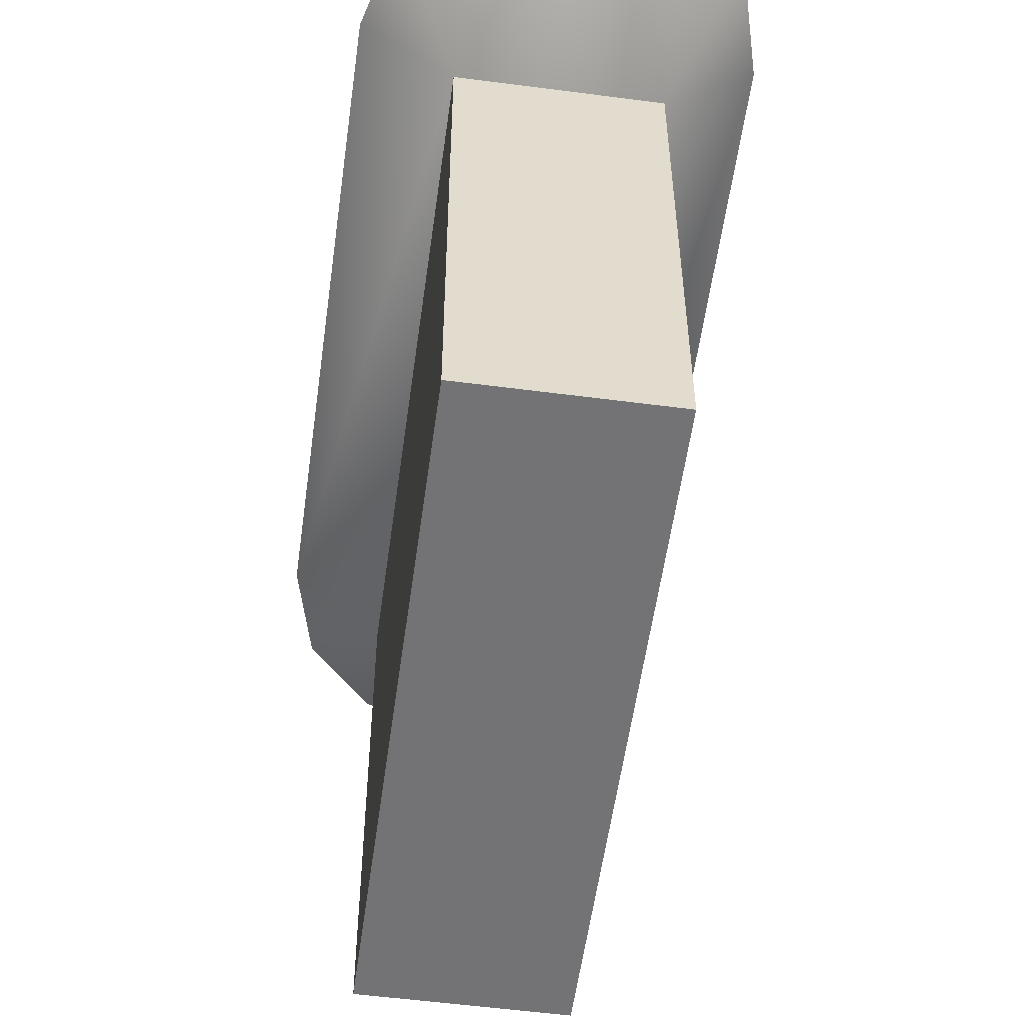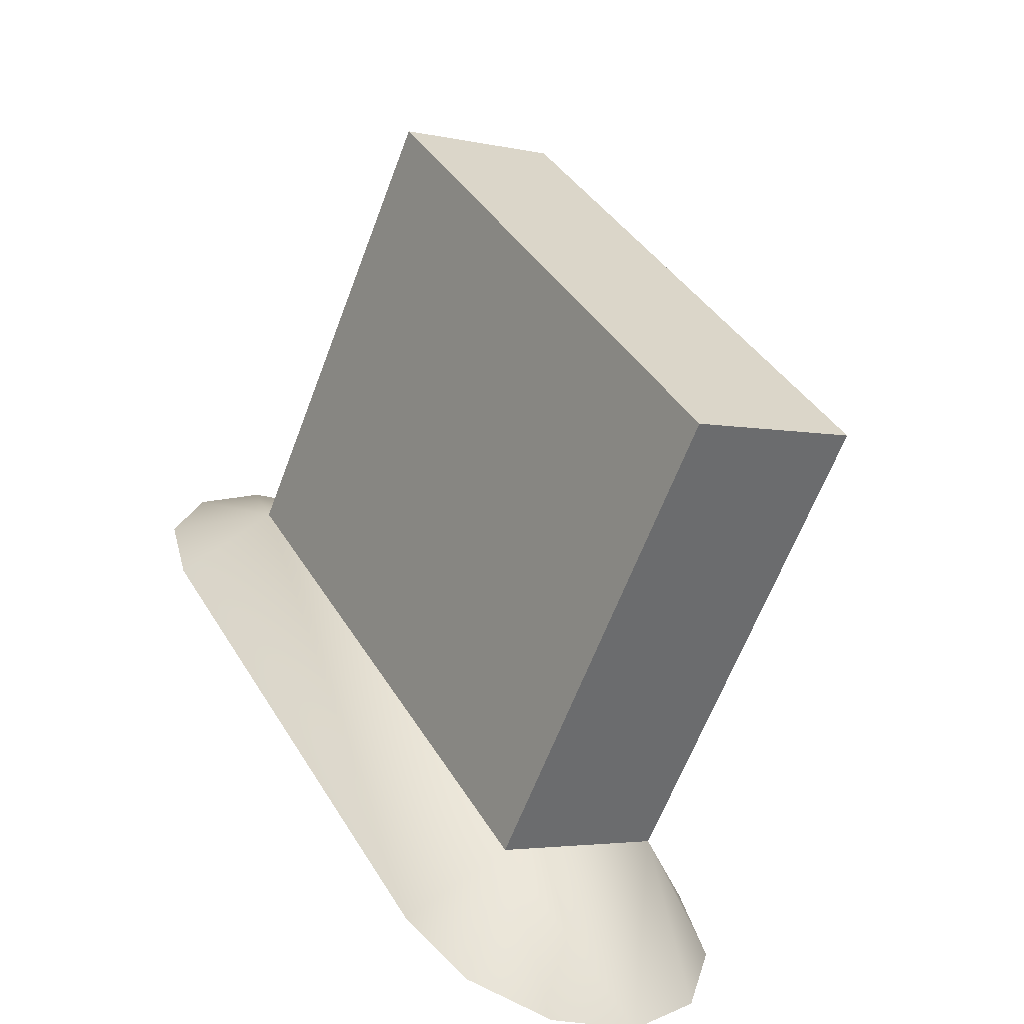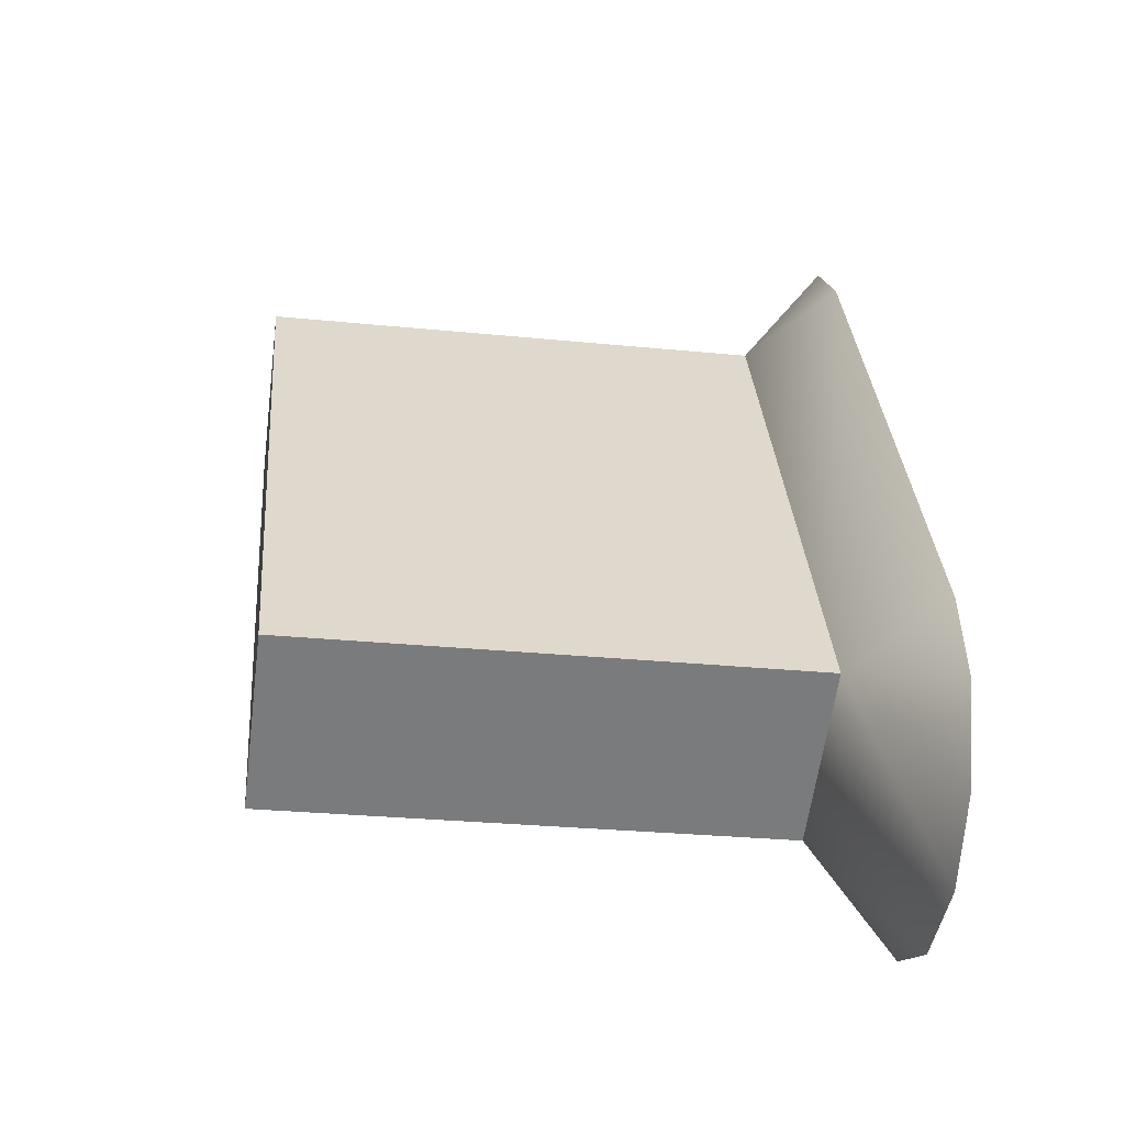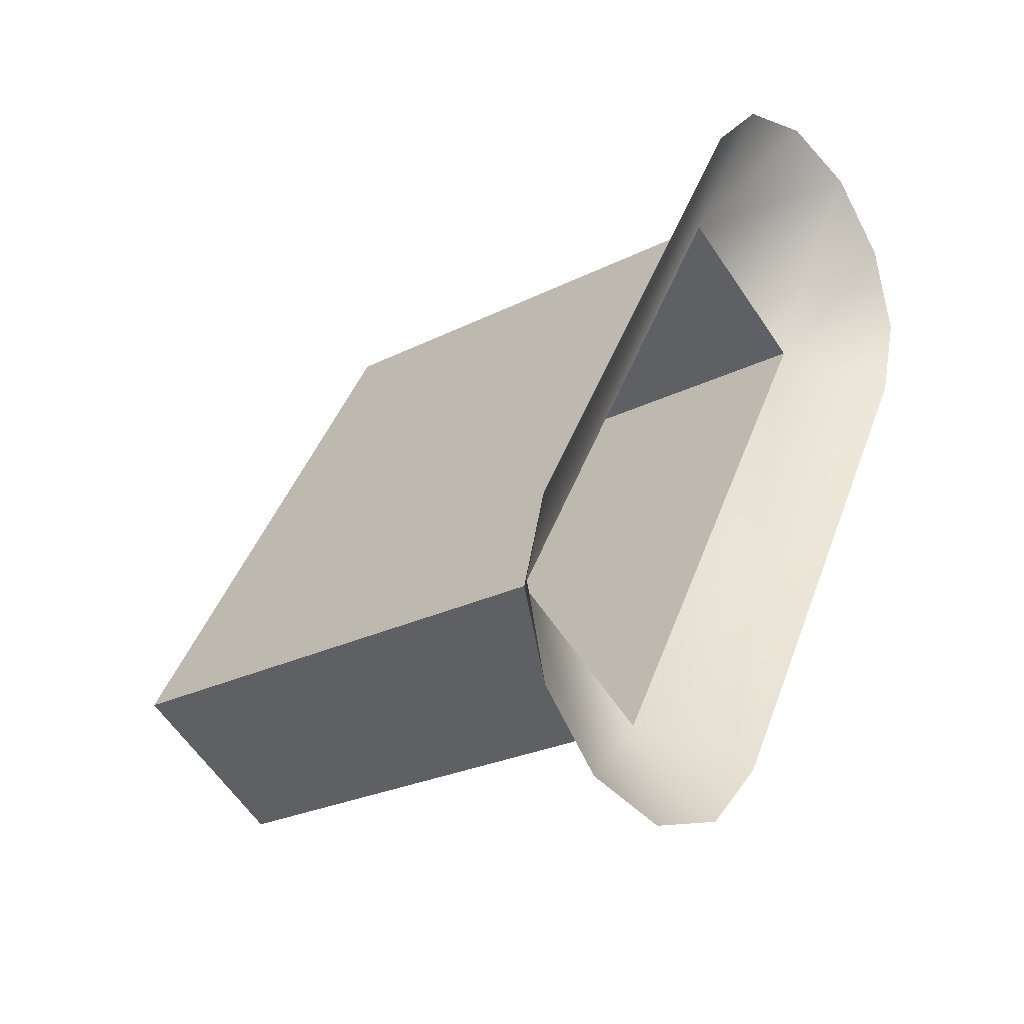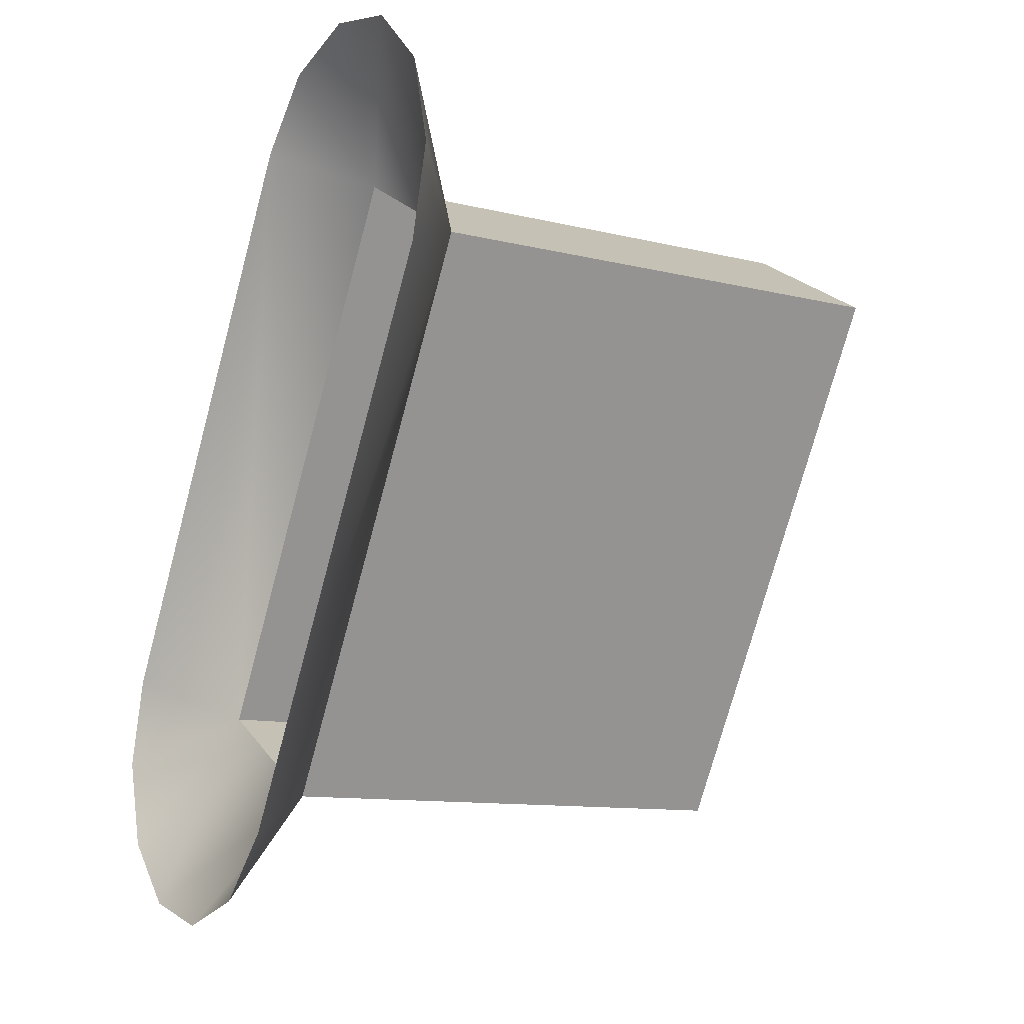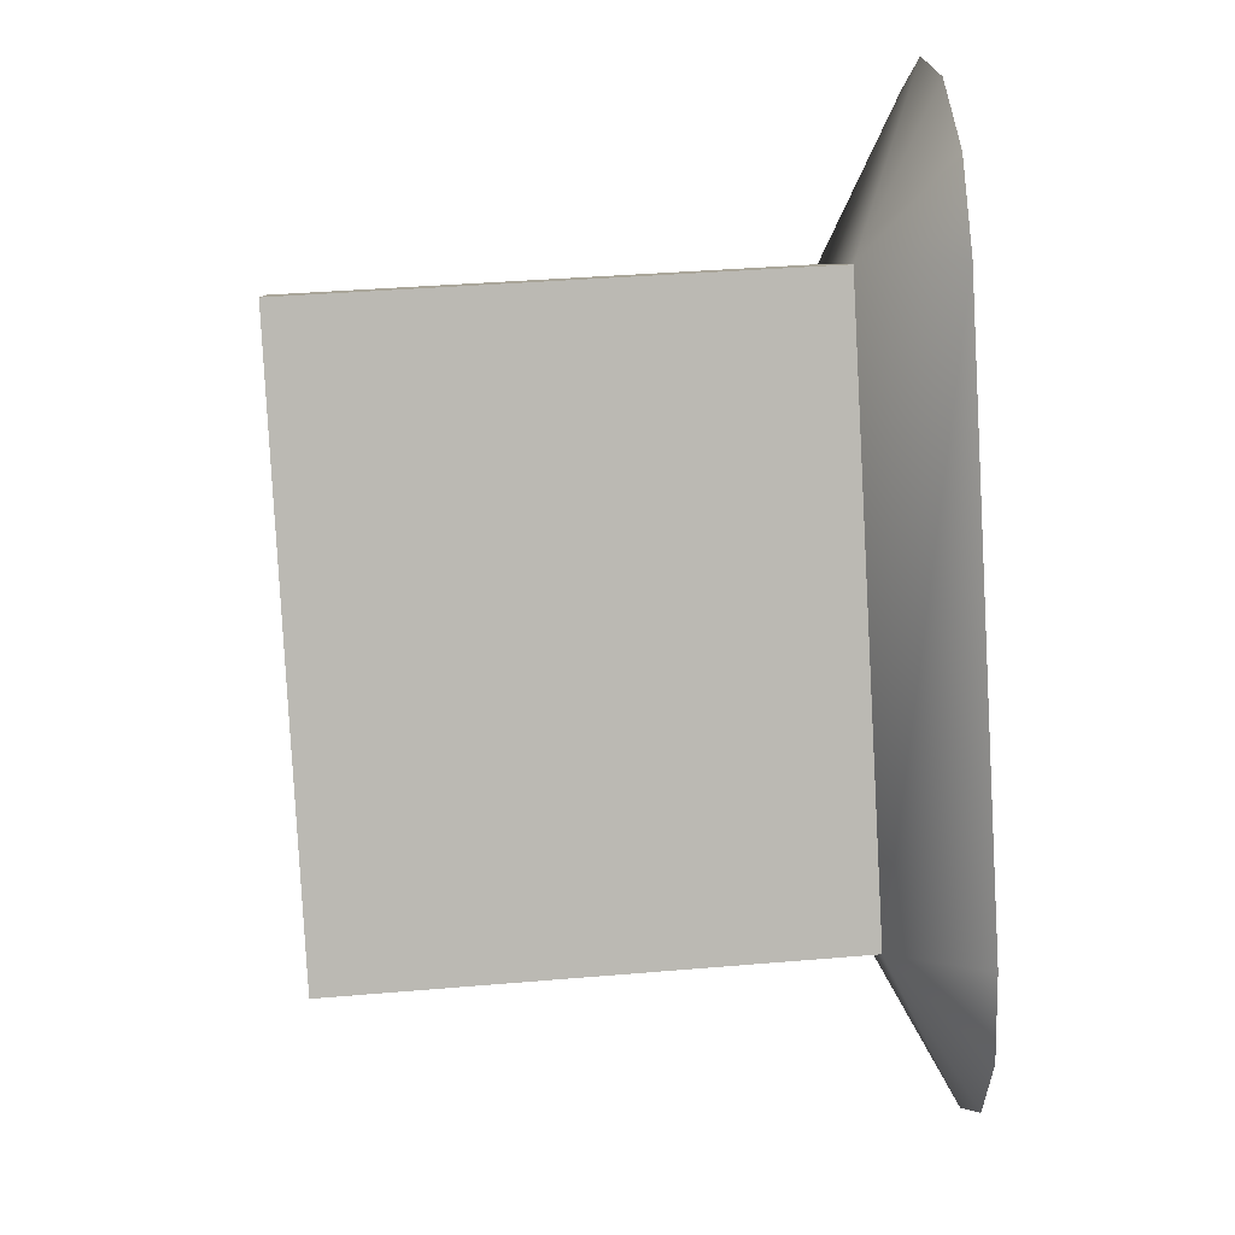
<metadata>
{"format":"obj","ext":"obj","renderer":"f3d","projection":"perspective","resolution":1024,"background":"white","views":[{"elev":-56.0,"azim":-37.8,"up":"+Z"},{"elev":-62.5,"azim":159.5,"up":"+Y"},{"elev":-28.3,"azim":-98.6,"up":"+Y"},{"elev":-24.4,"azim":-49.8,"up":"+Y"},{"elev":-10.8,"azim":58.4,"up":"+Y"},{"elev":37.7,"azim":-96.2,"up":"+Y"}]}
</metadata>
<code>
o #ID48
v -0.2041 0.1557 0.04799
v -0.1783 0.1409 0.04799
v -0.1768 0.1731 0.06157
v -0.1911 0.1769 0.06157
v -0.1783 0.1409 0.04799
v -0.2041 0.1557 -0.03351
v -0.1783 0.1409 -0.03351
v -0.2041 0.1557 0.04799
v -0.1663 0.1626 0.06157
v -0.2055 0.1731 0.06157
v -0.253 0.07101 0.04799
v -0.2041 0.1557 -0.03351
v -0.2041 0.1557 0.04799
v -0.253 0.07101 -0.03351
v -0.2041 0.1557 -0.03351
v -0.2271 0.05607 -0.03351
v -0.1783 0.1409 -0.03351
v -0.253 0.07101 -0.03351
v -0.2271 0.05607 -0.03351
v -0.1783 0.1409 0.04799
v -0.1783 0.1409 -0.03351
v -0.2271 0.05607 0.04799
v -0.1624 0.1482 0.06157
v -0.216 0.1626 0.06157
v -0.253 0.07101 0.04799
v -0.2649 0.07792 0.06157
v -0.253 0.07101 0.04799
v -0.2271 0.05607 -0.03351
v -0.253 0.07101 -0.03351
v -0.2271 0.05607 0.04799
v -0.2151 0.04921 0.06157
v -0.1663 0.1339 0.06157
v -0.2271 0.05607 0.04799
v -0.2687 0.06356 0.06157
v -0.2544 0.0387 0.06157
v -0.2256 0.0387 0.06157
v -0.2649 0.04921 0.06157
v -0.24 0.03485 0.06157
f 1 2 3
f 1 3 4
f 5 6 7
f 6 5 8
f 2 9 3
f 10 1 4
f 11 12 13
f 12 11 14
f 15 16 17
f 16 15 18
f 19 20 21
f 20 19 22
f 2 23 9
f 24 1 10
f 24 25 1
f 25 24 26
f 27 28 29
f 28 27 30
f 2 31 32
f 31 2 33
f 2 32 23
f 34 25 26
f 35 33 25
f 33 36 31
f 34 37 25
f 35 38 33
f 37 35 25
f 38 36 33

</code>
